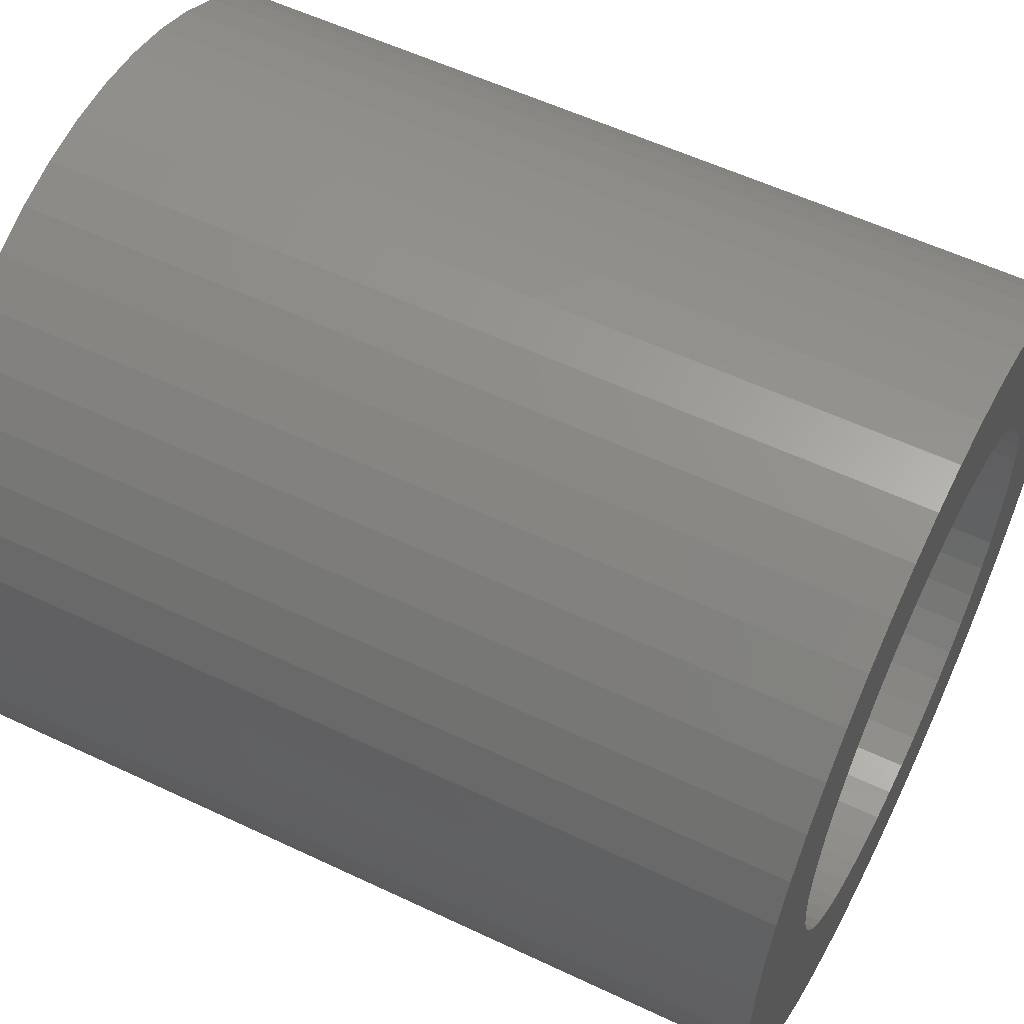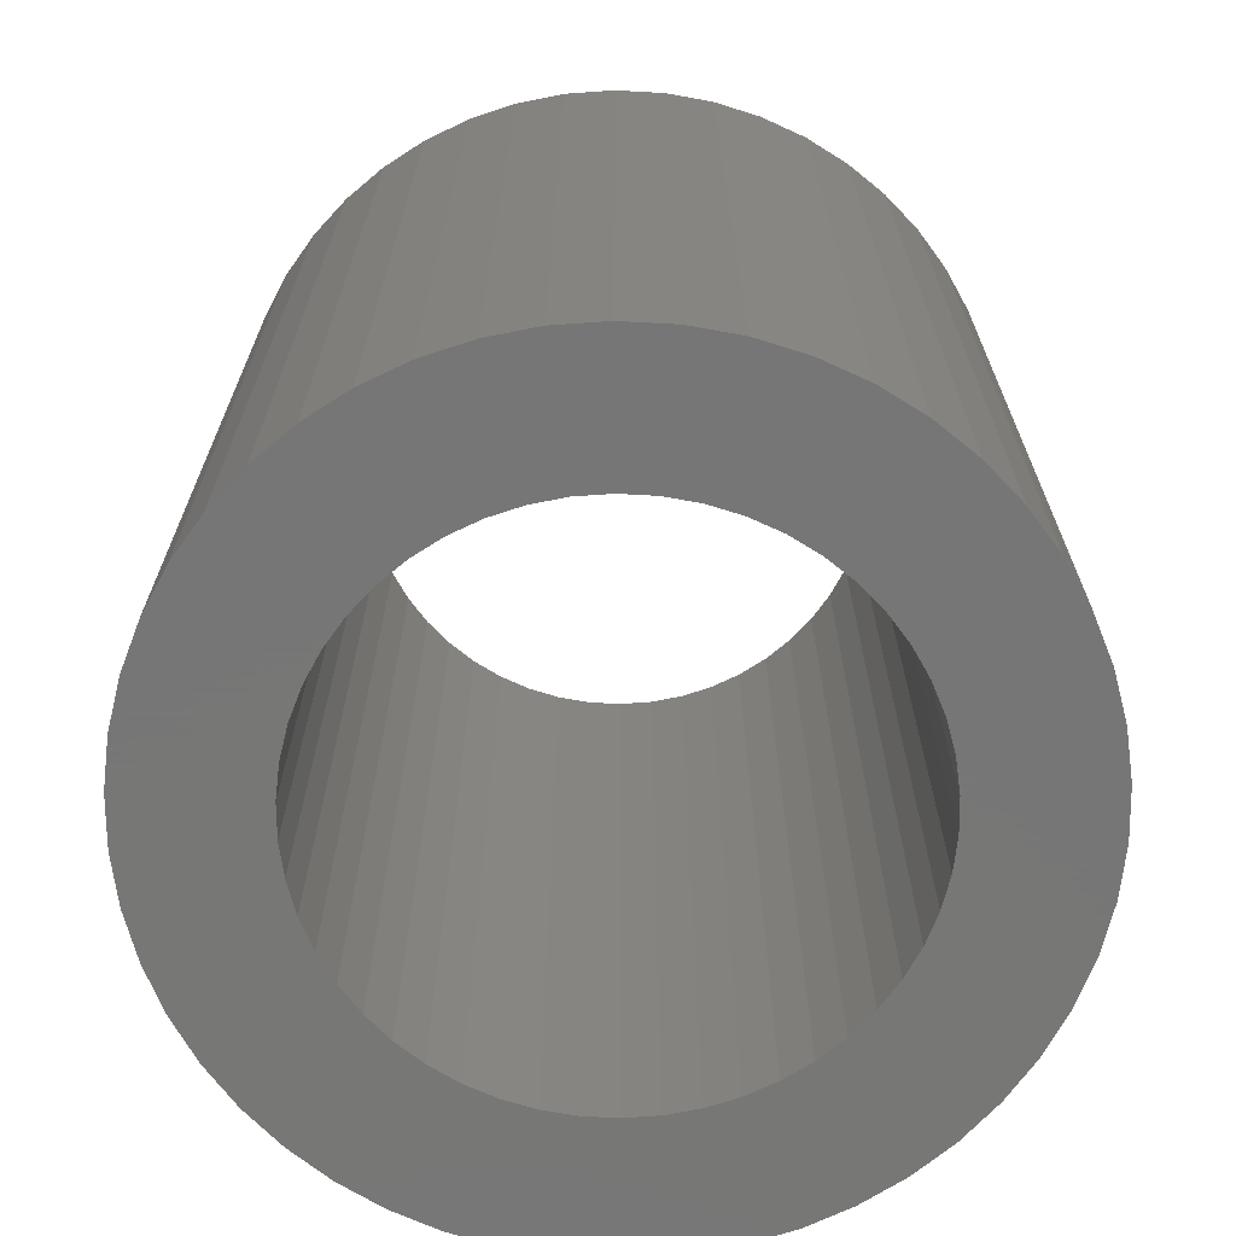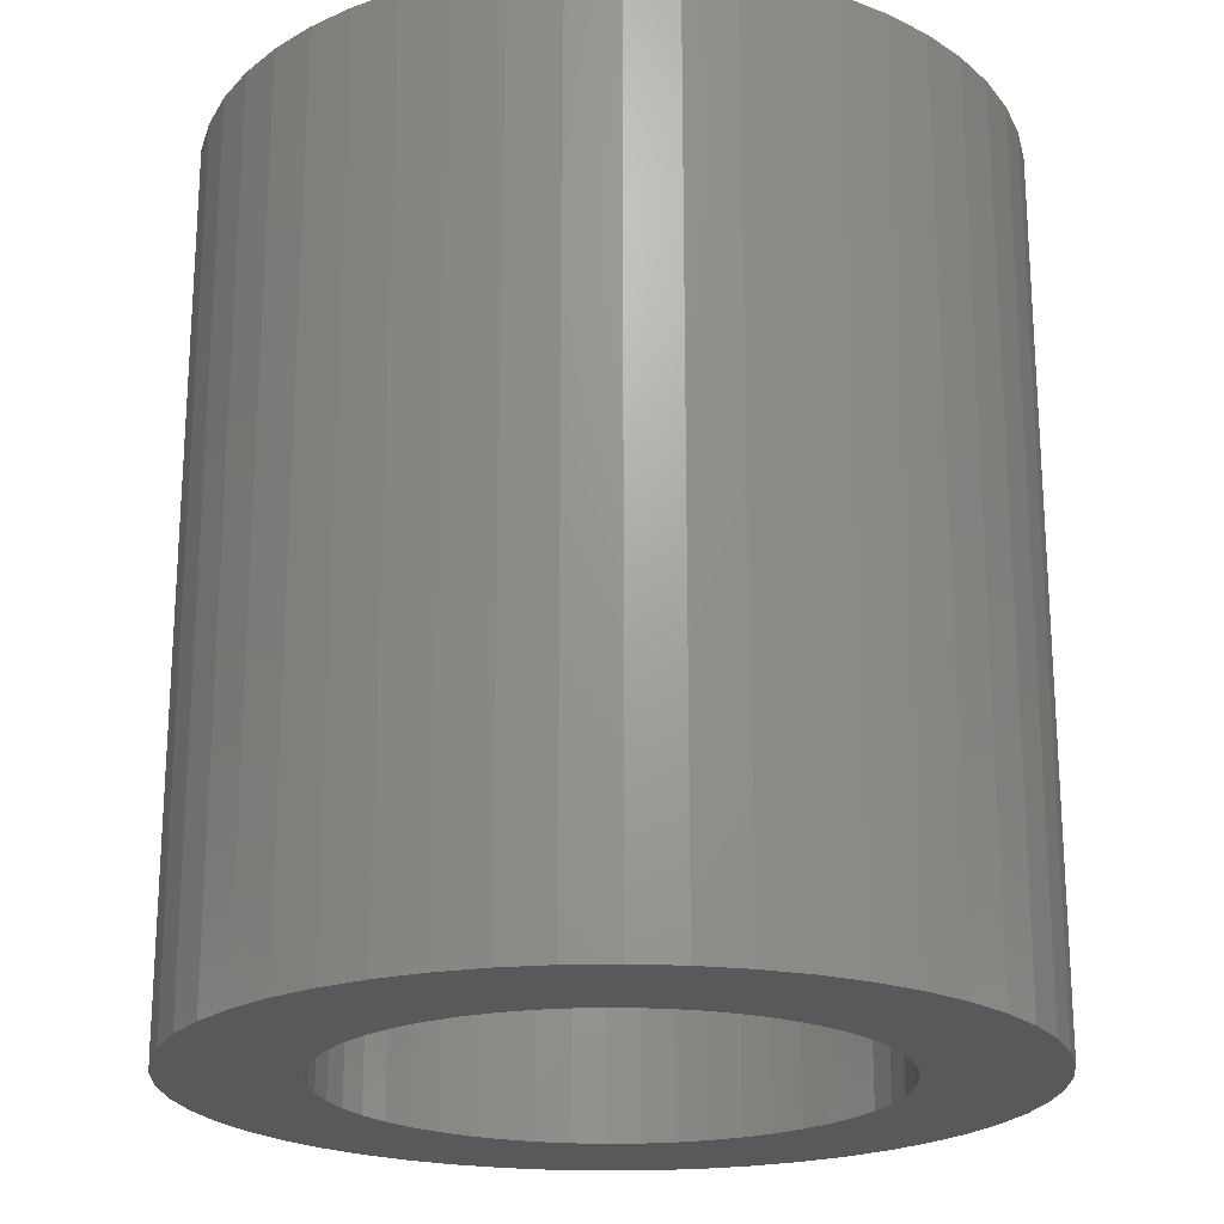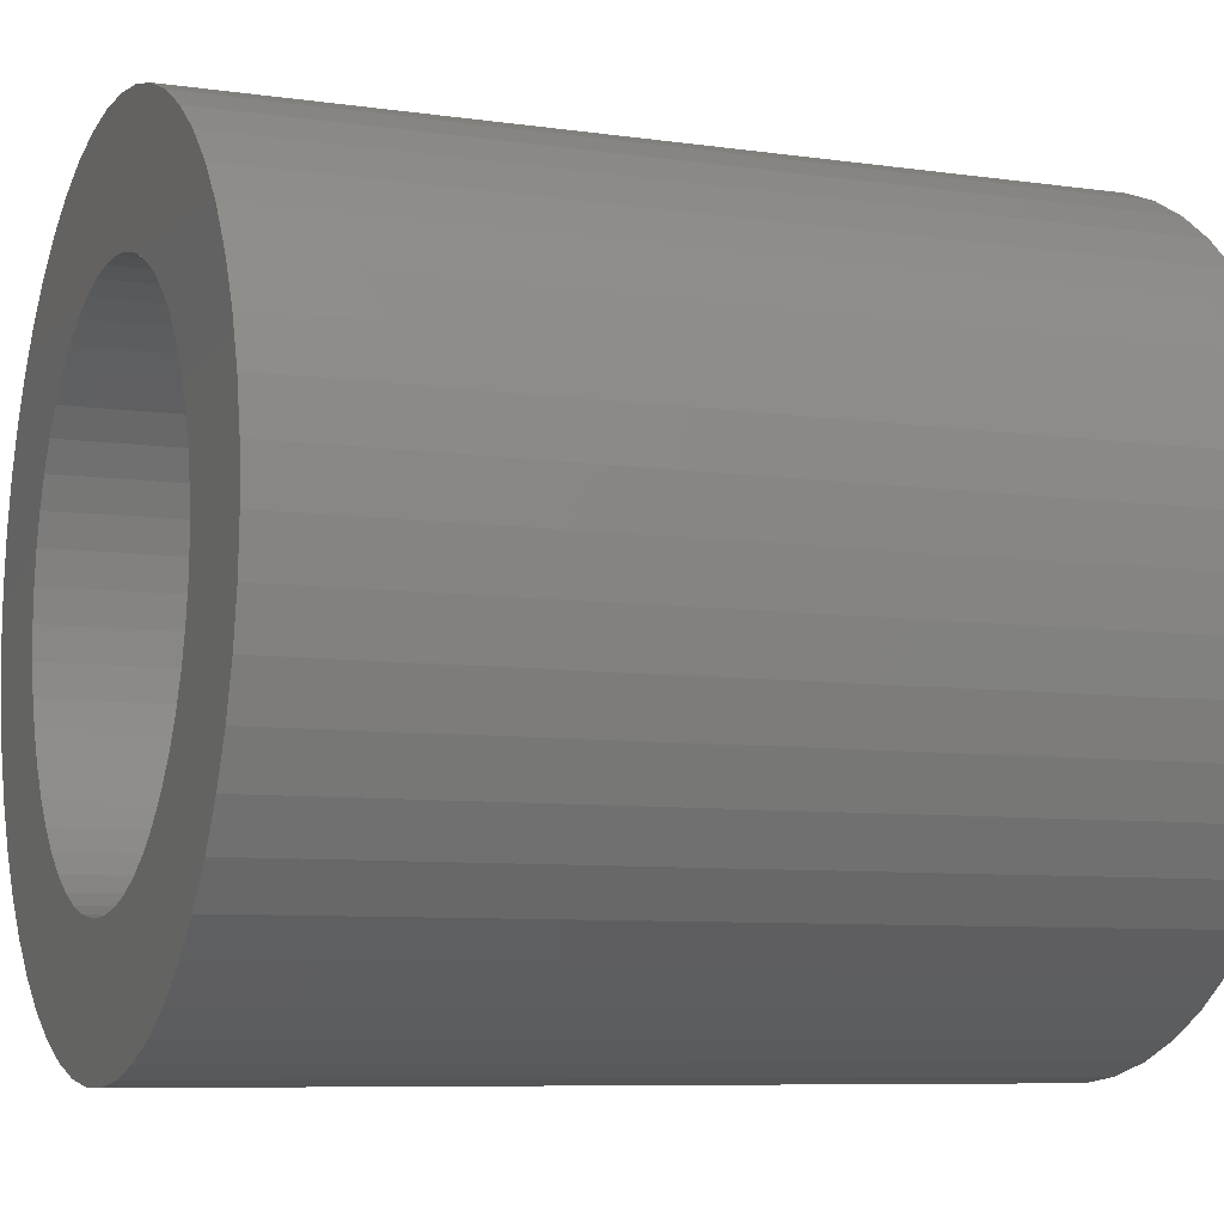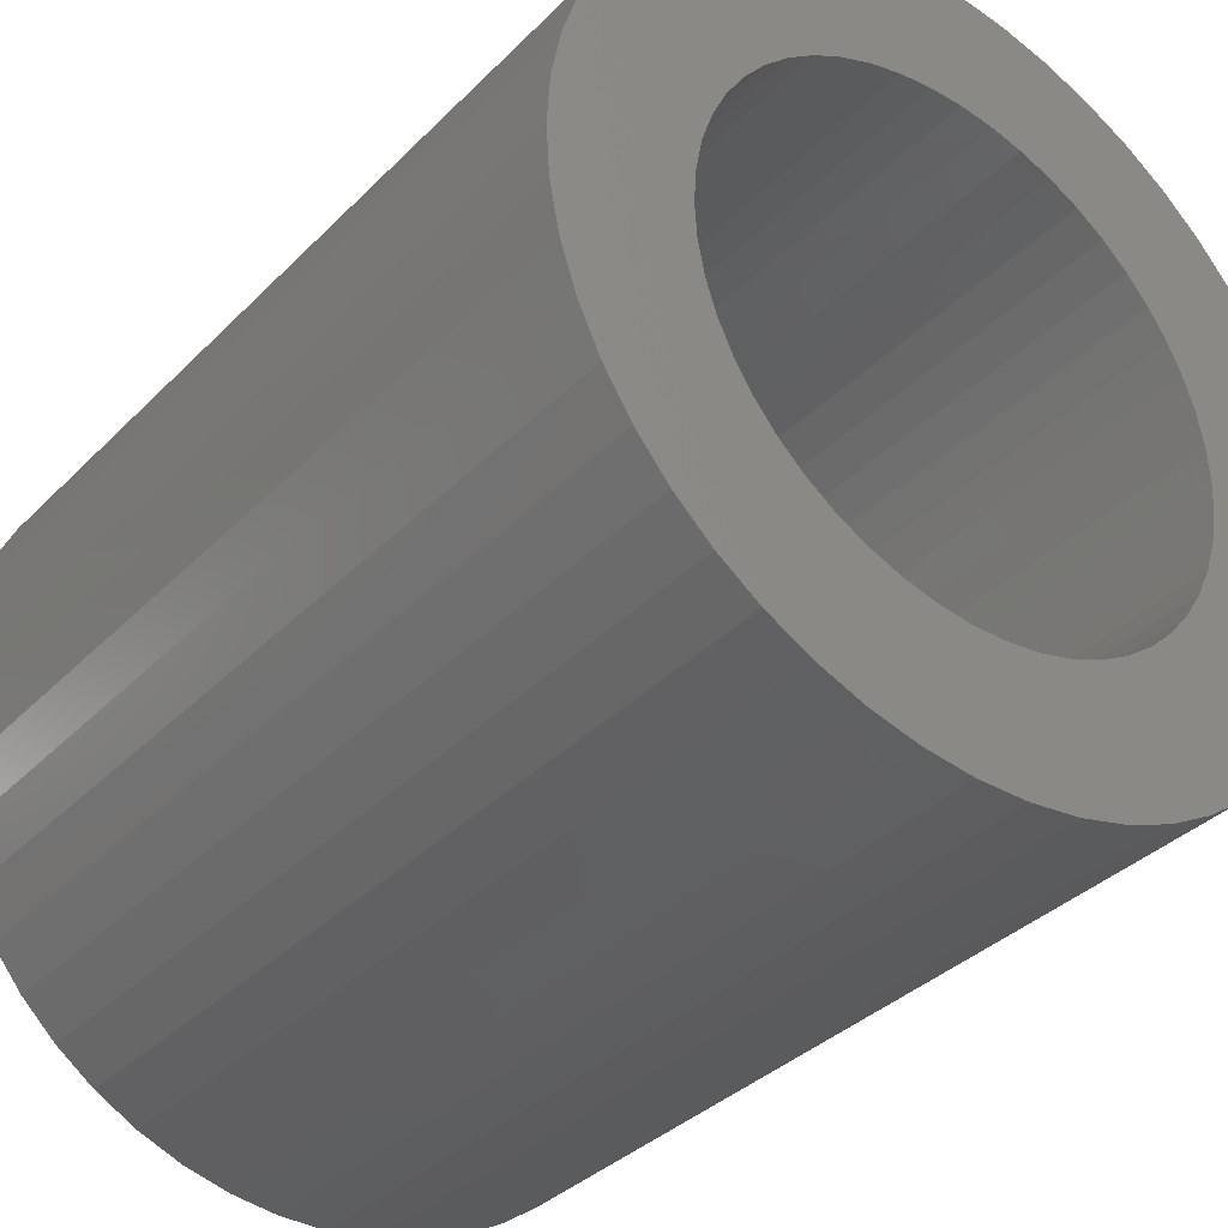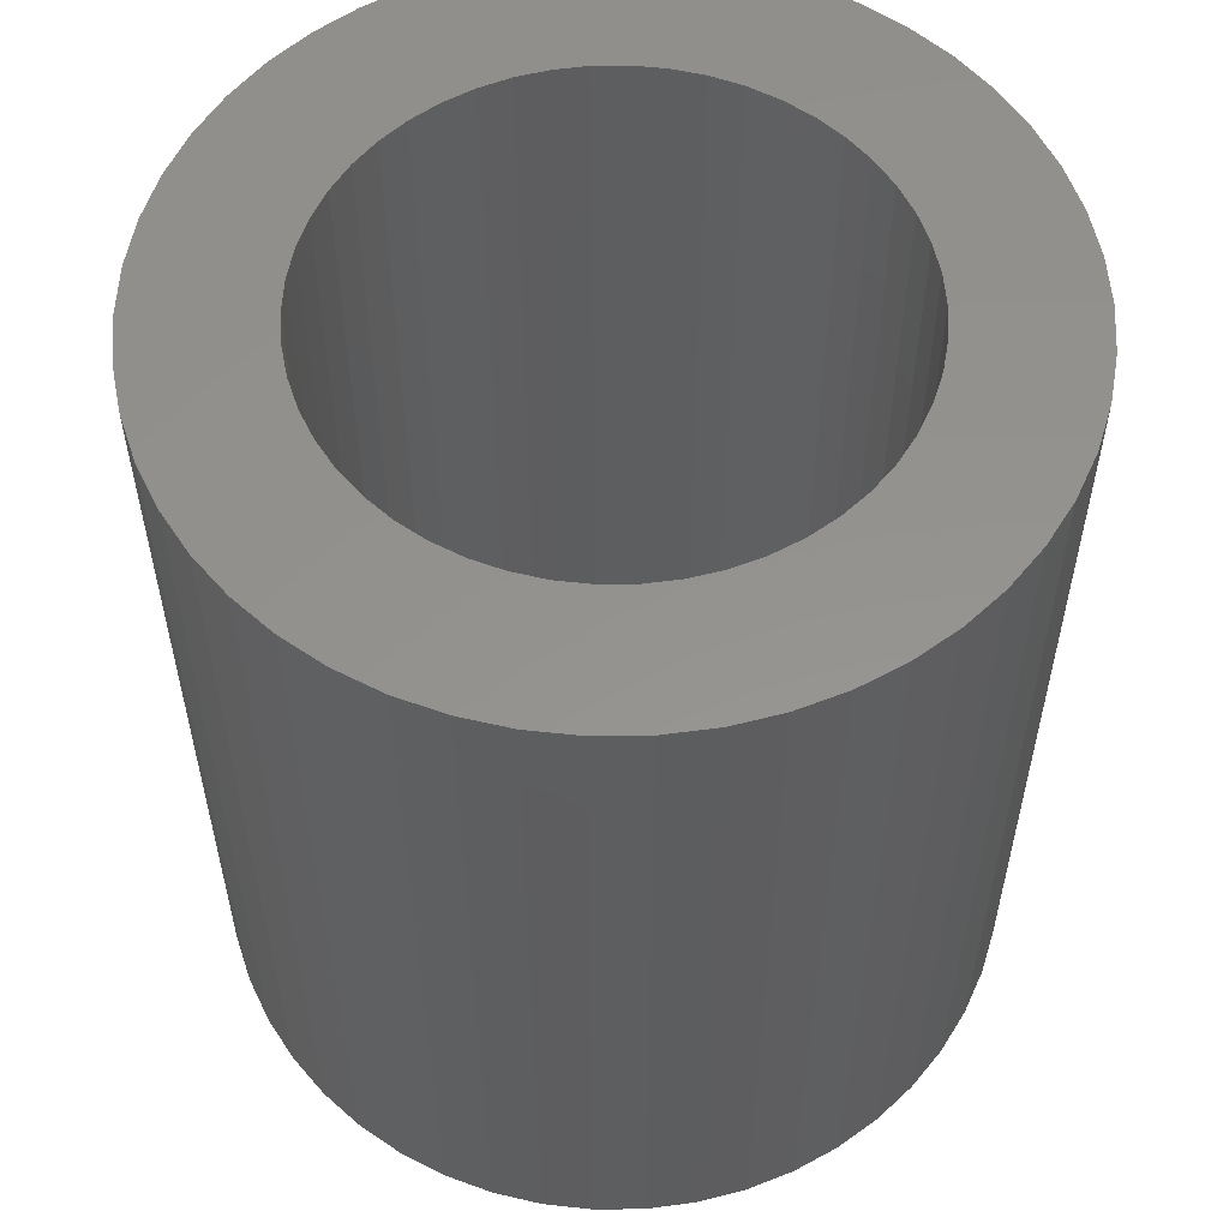
<metadata>
{"format":"stl","ext":"stl","renderer":"f3d","projection":"perspective","resolution":1024,"background":"white","views":[{"elev":56.3,"azim":116.4,"up":"+Y"},{"elev":-69.2,"azim":-96.7,"up":"+Z"},{"elev":-21.5,"azim":-156.1,"up":"+Z"},{"elev":-7.6,"azim":67.8,"up":"+Y"},{"elev":-35.6,"azim":142.3,"up":"+Y"},{"elev":56.3,"azim":172.1,"up":"+Z"}]}
</metadata>
<code>
# stl→obj: 200 verts, 400 faces
v 15 0 16.5
v 14.88 1.88 -16.5
v 14.88 1.88 16.5
v 15 0 -16.5
v -15 0 -16.5
v -14.88 1.88 16.5
v -14.88 1.88 -16.5
v -15 0 16.5
v 0.9419 14.97 -16.5
v -0.9419 14.97 16.5
v 0.9419 14.97 16.5
v -0.9419 14.97 -16.5
v -0.9419 -14.97 -16.5
v 0.9419 -14.97 16.5
v -0.9419 -14.97 16.5
v 0.9419 -14.97 -16.5
v 10.93 10.27 -16.5
v 9.561 11.56 16.5
v 10.93 10.27 16.5
v 9.561 11.56 -16.5
v -9.561 11.56 -16.5
v -10.93 10.27 16.5
v -9.561 11.56 16.5
v -10.93 10.27 -16.5
v -4.635 14.27 -16.5
v -6.387 13.57 16.5
v -4.635 14.27 16.5
v -6.387 13.57 -16.5
v 13.95 -5.522 16.5
v 14.53 -3.73 -16.5
v 14.53 -3.73 16.5
v 13.95 -5.522 -16.5
v 13.95 5.522 16.5
v 13.14 7.226 -16.5
v 13.14 7.226 16.5
v 13.95 5.522 -16.5
v 12.14 8.817 -16.5
v 12.14 8.817 16.5
v 6.387 13.57 -16.5
v 4.635 14.27 16.5
v 6.387 13.57 16.5
v 4.635 14.27 -16.5
v 8.037 12.66 -16.5
v 8.037 12.66 16.5
v -13.95 5.522 -16.5
v -13.14 7.226 16.5
v -13.14 7.226 -16.5
v -13.95 5.522 16.5
v -14.53 3.73 -16.5
v -14.53 3.73 16.5
v -2.811 14.73 -16.5
v -2.811 14.73 16.5
v 14.53 3.73 16.5
v 14.53 3.73 -16.5
v 2.811 14.73 16.5
v 2.811 14.73 -16.5
v -12.14 8.817 16.5
v -12.14 8.817 -16.5
v 10 0 16.5
v 9.921 1.253 16.5
v 14.88 -1.88 16.5
v 9.686 2.487 16.5
v 9.921 -1.253 16.5
v 9.298 3.681 16.5
v 8.763 4.818 16.5
v 9.686 -2.487 16.5
v 8.09 5.878 16.5
v 9.298 -3.681 16.5
v 7.29 6.845 16.5
v 6.374 7.705 16.5
v 5.358 8.443 16.5
v 4.258 9.048 16.5
v 3.09 9.511 16.5
v 1.874 9.823 16.5
v 0.6279 9.98 16.5
v -0.6279 9.98 16.5
v -1.874 9.823 16.5
v -3.09 9.511 16.5
v -4.258 9.048 16.5
v -5.358 8.443 16.5
v -8.037 12.66 16.5
v -6.374 7.705 16.5
v -7.29 6.845 16.5
v -8.09 5.878 16.5
v -8.763 4.818 16.5
v -9.298 3.681 16.5
v 13.14 -7.226 16.5
v 8.763 -4.818 16.5
v 12.14 -8.817 16.5
v 8.09 -5.878 16.5
v 10.93 -10.27 16.5
v 7.29 -6.845 16.5
v 9.561 -11.56 16.5
v 6.374 -7.705 16.5
v 8.037 -12.66 16.5
v 5.358 -8.443 16.5
v 6.387 -13.57 16.5
v 4.258 -9.048 16.5
v 4.635 -14.27 16.5
v 3.09 -9.511 16.5
v 2.811 -14.73 16.5
v 1.874 -9.823 16.5
v 0.6279 -9.98 16.5
v -0.6279 -9.98 16.5
v -1.874 -9.823 16.5
v -2.811 -14.73 16.5
v -3.09 -9.511 16.5
v -4.635 -14.27 16.5
v -4.258 -9.048 16.5
v -6.387 -13.57 16.5
v -5.358 -8.443 16.5
v -8.037 -12.66 16.5
v -6.374 -7.705 16.5
v -9.561 -11.56 16.5
v -7.29 -6.845 16.5
v -10.93 -10.27 16.5
v -8.09 -5.878 16.5
v -12.14 -8.817 16.5
v -8.763 -4.818 16.5
v -13.14 -7.226 16.5
v -9.298 -3.681 16.5
v -13.95 -5.522 16.5
v -9.686 -2.487 16.5
v -14.53 -3.73 16.5
v -9.921 -1.253 16.5
v -14.88 -1.88 16.5
v -10 0 16.5
v -9.686 2.487 16.5
v -9.921 1.253 16.5
v -8.037 12.66 -16.5
v 14.88 -1.88 -16.5
v 12.14 -8.817 -16.5
v 10.93 -10.27 -16.5
v 13.14 -7.226 -16.5
v 10 0 -16.5
v 9.921 -1.253 -16.5
v 9.686 -2.487 -16.5
v 9.921 1.253 -16.5
v 9.298 -3.681 -16.5
v 8.763 -4.818 -16.5
v 9.686 2.487 -16.5
v 8.09 -5.878 -16.5
v 9.298 3.681 -16.5
v 7.29 -6.845 -16.5
v 9.561 -11.56 -16.5
v 6.374 -7.705 -16.5
v 8.037 -12.66 -16.5
v 5.358 -8.443 -16.5
v 6.387 -13.57 -16.5
v 4.258 -9.048 -16.5
v 4.635 -14.27 -16.5
v 3.09 -9.511 -16.5
v 2.811 -14.73 -16.5
v 1.874 -9.823 -16.5
v 0.6279 -9.98 -16.5
v -0.6279 -9.98 -16.5
v -1.874 -9.823 -16.5
v -2.811 -14.73 -16.5
v -3.09 -9.511 -16.5
v -4.635 -14.27 -16.5
v -4.258 -9.048 -16.5
v -6.387 -13.57 -16.5
v -5.358 -8.443 -16.5
v -8.037 -12.66 -16.5
v -6.374 -7.705 -16.5
v -9.561 -11.56 -16.5
v -7.29 -6.845 -16.5
v -10.93 -10.27 -16.5
v -8.09 -5.878 -16.5
v -12.14 -8.817 -16.5
v -8.763 -4.818 -16.5
v -13.14 -7.226 -16.5
v -9.298 -3.681 -16.5
v -13.95 -5.522 -16.5
v 8.763 4.818 -16.5
v 8.09 5.878 -16.5
v 7.29 6.845 -16.5
v 6.374 7.705 -16.5
v 5.358 8.443 -16.5
v 4.258 9.048 -16.5
v 3.09 9.511 -16.5
v 1.874 9.823 -16.5
v 0.6279 9.98 -16.5
v -0.6279 9.98 -16.5
v -1.874 9.823 -16.5
v -3.09 9.511 -16.5
v -4.258 9.048 -16.5
v -5.358 8.443 -16.5
v -6.374 7.705 -16.5
v -7.29 6.845 -16.5
v -8.09 5.878 -16.5
v -8.763 4.818 -16.5
v -9.298 3.681 -16.5
v -9.686 2.487 -16.5
v -9.921 1.253 -16.5
v -10 0 -16.5
v -9.686 -2.487 -16.5
v -14.53 -3.73 -16.5
v -9.921 -1.253 -16.5
v -14.88 -1.88 -16.5
f 1 2 3
f 2 1 4
f 5 6 7
f 6 5 8
f 9 10 11
f 10 9 12
f 13 14 15
f 14 13 16
f 17 18 19
f 18 17 20
f 21 22 23
f 22 21 24
f 25 26 27
f 26 25 28
f 29 30 31
f 30 29 32
f 33 34 35
f 34 33 36
f 35 37 38
f 37 35 34
f 39 40 41
f 40 39 42
f 43 41 44
f 41 43 39
f 45 46 47
f 46 45 48
f 49 48 45
f 48 49 50
f 51 27 52
f 27 51 25
f 53 36 33
f 36 53 54
f 3 54 53
f 54 3 2
f 38 17 19
f 17 38 37
f 42 55 40
f 55 42 56
f 56 11 55
f 11 56 9
f 20 44 18
f 44 20 43
f 47 57 58
f 57 47 46
f 58 22 24
f 22 58 57
f 7 50 49
f 50 7 6
f 59 1 3
f 60 3 53
f 1 59 61
f 62 53 33
f 63 61 59
f 64 33 35
f 61 63 31
f 65 35 38
f 66 31 63
f 67 38 19
f 31 66 29
f 68 29 66
f 3 60 59
f 53 62 60
f 69 19 18
f 33 64 62
f 35 65 64
f 38 67 65
f 70 18 44
f 19 69 67
f 71 44 41
f 18 70 69
f 44 71 70
f 72 41 40
f 41 72 71
f 40 73 72
f 55 73 40
f 55 74 73
f 11 74 55
f 11 75 74
f 11 76 75
f 10 76 11
f 10 77 76
f 52 77 10
f 52 78 77
f 27 78 52
f 78 27 79
f 26 79 27
f 79 26 80
f 81 80 26
f 80 81 82
f 23 82 81
f 82 23 83
f 22 83 23
f 83 22 84
f 57 84 22
f 84 57 85
f 46 85 57
f 85 46 86
f 48 86 46
f 29 68 87
f 88 87 68
f 87 88 89
f 90 89 88
f 89 90 91
f 92 91 90
f 91 92 93
f 94 93 92
f 93 94 95
f 96 95 94
f 95 96 97
f 98 97 96
f 97 98 99
f 100 99 98
f 100 101 99
f 102 101 100
f 102 14 101
f 103 14 102
f 104 14 103
f 104 15 14
f 105 15 104
f 105 106 15
f 107 106 105
f 108 107 109
f 107 108 106
f 110 109 111
f 112 111 113
f 109 110 108
f 114 113 115
f 111 112 110
f 116 115 117
f 118 117 119
f 120 119 121
f 113 114 112
f 122 121 123
f 124 123 125
f 126 125 127
f 86 48 128
f 115 116 114
f 50 128 48
f 117 118 116
f 128 50 129
f 119 120 118
f 6 129 50
f 121 122 120
f 129 6 127
f 123 124 122
f 8 127 6
f 125 126 124
f 127 8 126
f 28 81 26
f 81 28 130
f 130 23 81
f 23 130 21
f 12 52 10
f 52 12 51
f 61 4 1
f 4 61 131
f 91 132 89
f 132 91 133
f 87 32 29
f 32 87 134
f 31 131 61
f 131 31 30
f 135 4 131
f 136 131 30
f 4 135 2
f 137 30 32
f 138 2 135
f 139 32 134
f 2 138 54
f 140 134 132
f 141 54 138
f 142 132 133
f 54 141 36
f 143 36 141
f 131 136 135
f 30 137 136
f 144 133 145
f 32 139 137
f 134 140 139
f 132 142 140
f 146 145 147
f 133 144 142
f 148 147 149
f 145 146 144
f 147 148 146
f 150 149 151
f 149 150 148
f 151 152 150
f 153 152 151
f 153 154 152
f 16 154 153
f 16 155 154
f 16 156 155
f 13 156 16
f 13 157 156
f 158 157 13
f 158 159 157
f 160 159 158
f 159 160 161
f 162 161 160
f 161 162 163
f 164 163 162
f 163 164 165
f 166 165 164
f 165 166 167
f 168 167 166
f 167 168 169
f 170 169 168
f 169 170 171
f 172 171 170
f 171 172 173
f 174 173 172
f 36 143 34
f 175 34 143
f 34 175 37
f 176 37 175
f 37 176 17
f 177 17 176
f 17 177 20
f 178 20 177
f 20 178 43
f 179 43 178
f 43 179 39
f 180 39 179
f 39 180 42
f 181 42 180
f 181 56 42
f 182 56 181
f 182 9 56
f 183 9 182
f 184 9 183
f 184 12 9
f 185 12 184
f 185 51 12
f 186 51 185
f 25 186 187
f 186 25 51
f 28 187 188
f 130 188 189
f 187 28 25
f 21 189 190
f 188 130 28
f 24 190 191
f 58 191 192
f 47 192 193
f 189 21 130
f 45 193 194
f 49 194 195
f 7 195 196
f 173 174 197
f 190 24 21
f 198 197 174
f 191 58 24
f 197 198 199
f 192 47 58
f 200 199 198
f 193 45 47
f 199 200 196
f 194 49 45
f 5 196 200
f 195 7 49
f 196 5 7
f 149 95 97
f 95 149 147
f 145 91 93
f 91 145 133
f 89 134 87
f 134 89 132
f 168 118 170
f 118 168 116
f 170 120 172
f 120 170 118
f 174 124 198
f 124 174 122
f 151 97 99
f 97 151 149
f 153 99 101
f 99 153 151
f 16 101 14
f 101 16 153
f 158 15 106
f 15 158 13
f 162 108 110
f 108 162 160
f 160 106 108
f 106 160 158
f 168 114 116
f 114 168 166
f 172 122 174
f 122 172 120
f 198 126 200
f 126 198 124
f 200 8 5
f 8 200 126
f 147 93 95
f 93 147 145
f 164 110 112
f 110 164 162
f 166 112 114
f 112 166 164
f 135 60 138
f 60 135 59
f 127 195 129
f 195 127 196
f 184 75 76
f 75 184 183
f 155 104 103
f 104 155 156
f 178 69 70
f 69 178 177
f 190 82 83
f 82 190 189
f 187 78 79
f 78 187 186
f 143 65 175
f 65 143 64
f 175 67 176
f 67 175 65
f 181 72 73
f 72 181 180
f 182 73 74
f 73 182 181
f 180 71 72
f 71 180 179
f 85 191 84
f 191 85 192
f 84 190 83
f 190 84 191
f 128 193 86
f 193 128 194
f 188 79 80
f 79 188 187
f 185 76 77
f 76 185 184
f 154 103 102
f 103 154 155
f 141 64 143
f 64 141 62
f 138 62 141
f 62 138 60
f 176 69 177
f 69 176 67
f 183 74 75
f 74 183 182
f 179 70 71
f 70 179 178
f 86 192 85
f 192 86 193
f 129 194 128
f 194 129 195
f 189 80 82
f 80 189 188
f 186 77 78
f 77 186 185
f 144 90 142
f 90 144 92
f 139 66 137
f 66 139 68
f 137 63 136
f 63 137 66
f 159 109 107
f 109 159 161
f 150 100 98
f 100 150 152
f 148 98 96
f 98 148 150
f 142 88 140
f 88 142 90
f 136 59 135
f 59 136 63
f 115 169 117
f 169 115 167
f 119 173 121
f 173 119 171
f 121 197 123
f 197 121 173
f 125 196 127
f 196 125 199
f 152 102 100
f 102 152 154
f 144 94 92
f 94 144 146
f 146 96 94
f 96 146 148
f 140 68 139
f 68 140 88
f 165 115 113
f 115 165 167
f 161 111 109
f 111 161 163
f 157 107 105
f 107 157 159
f 117 171 119
f 171 117 169
f 123 199 125
f 199 123 197
f 156 105 104
f 105 156 157
f 163 113 111
f 113 163 165

</code>
